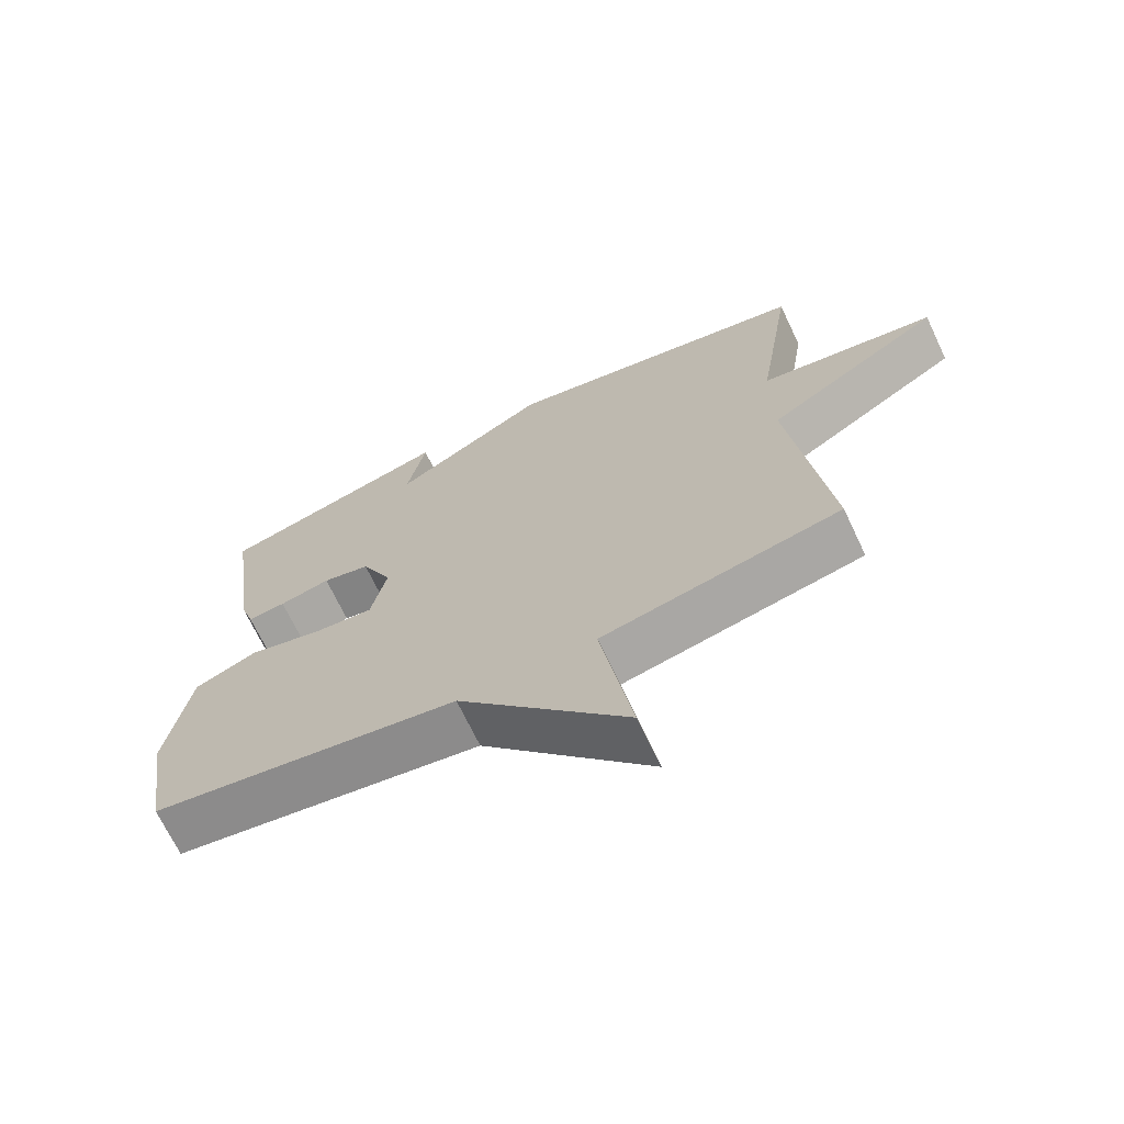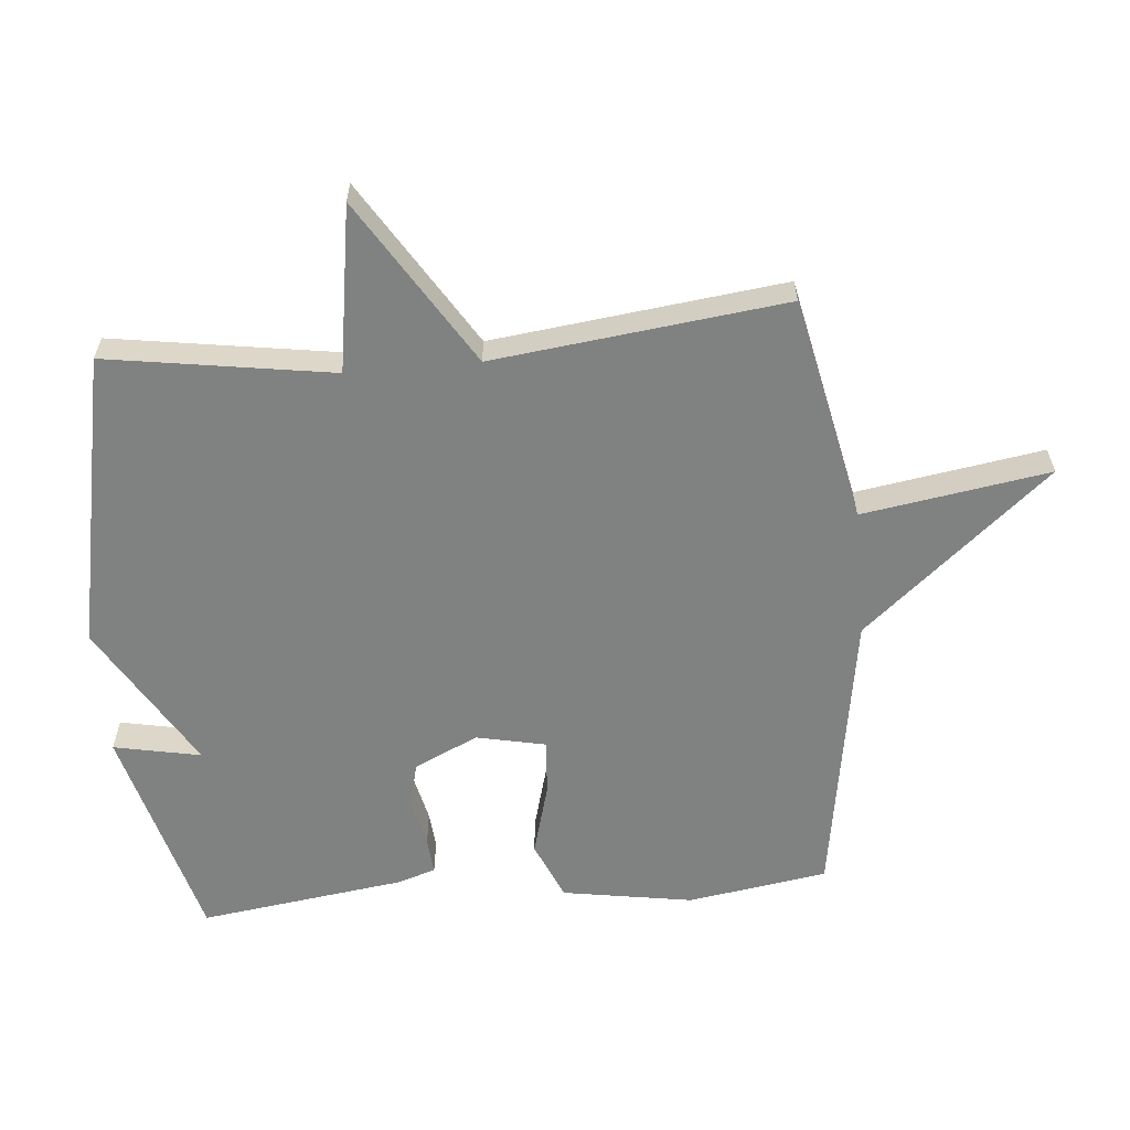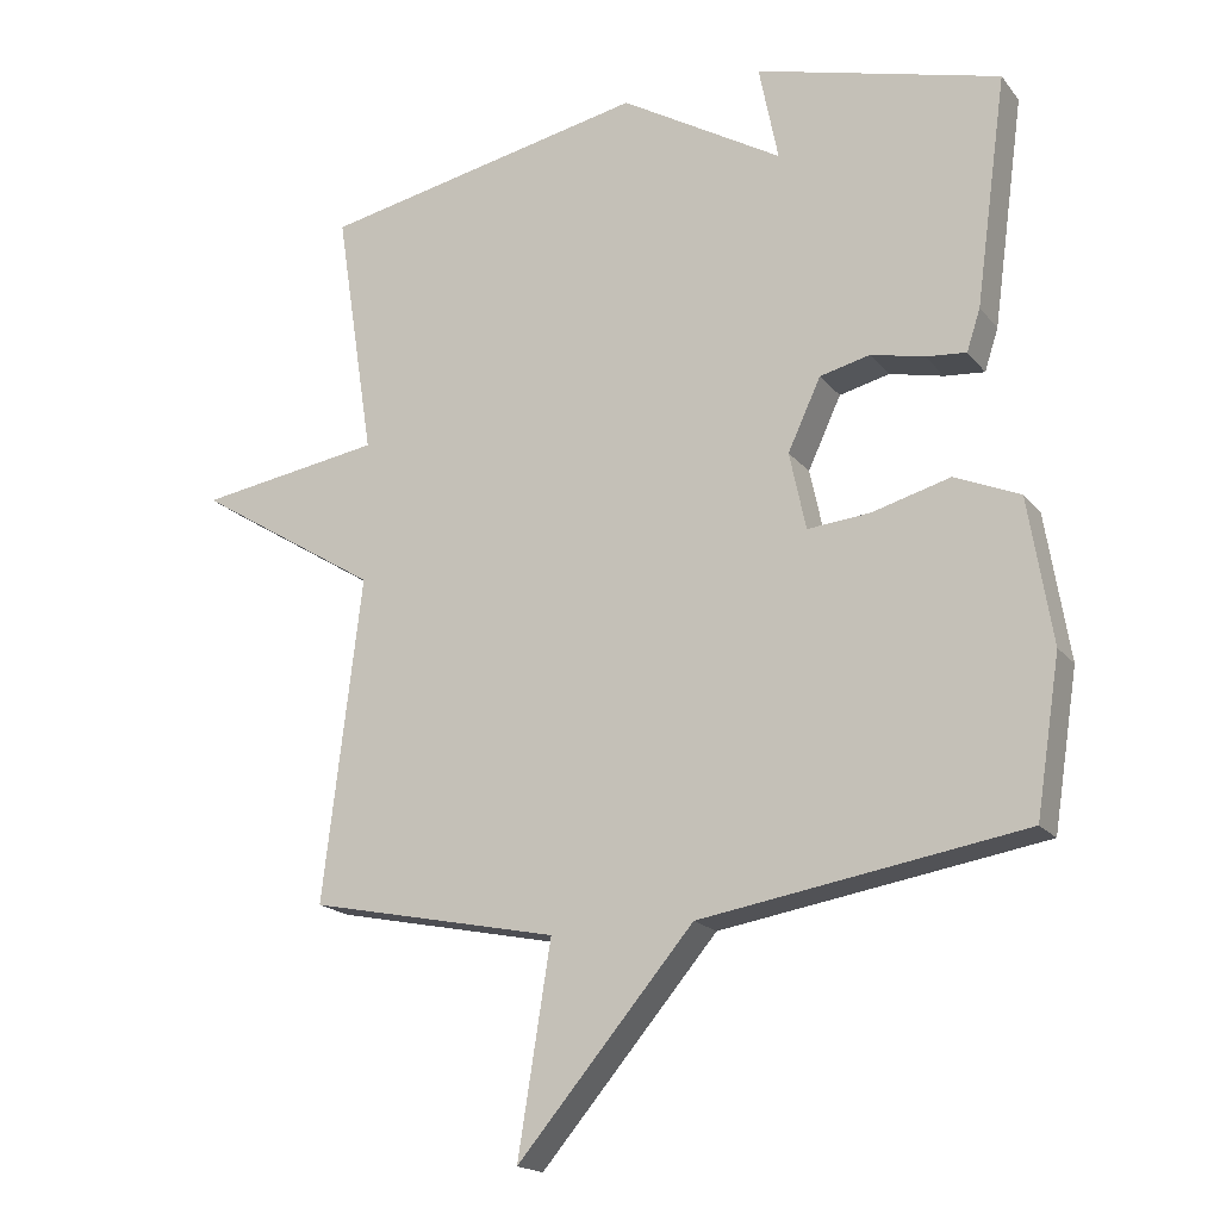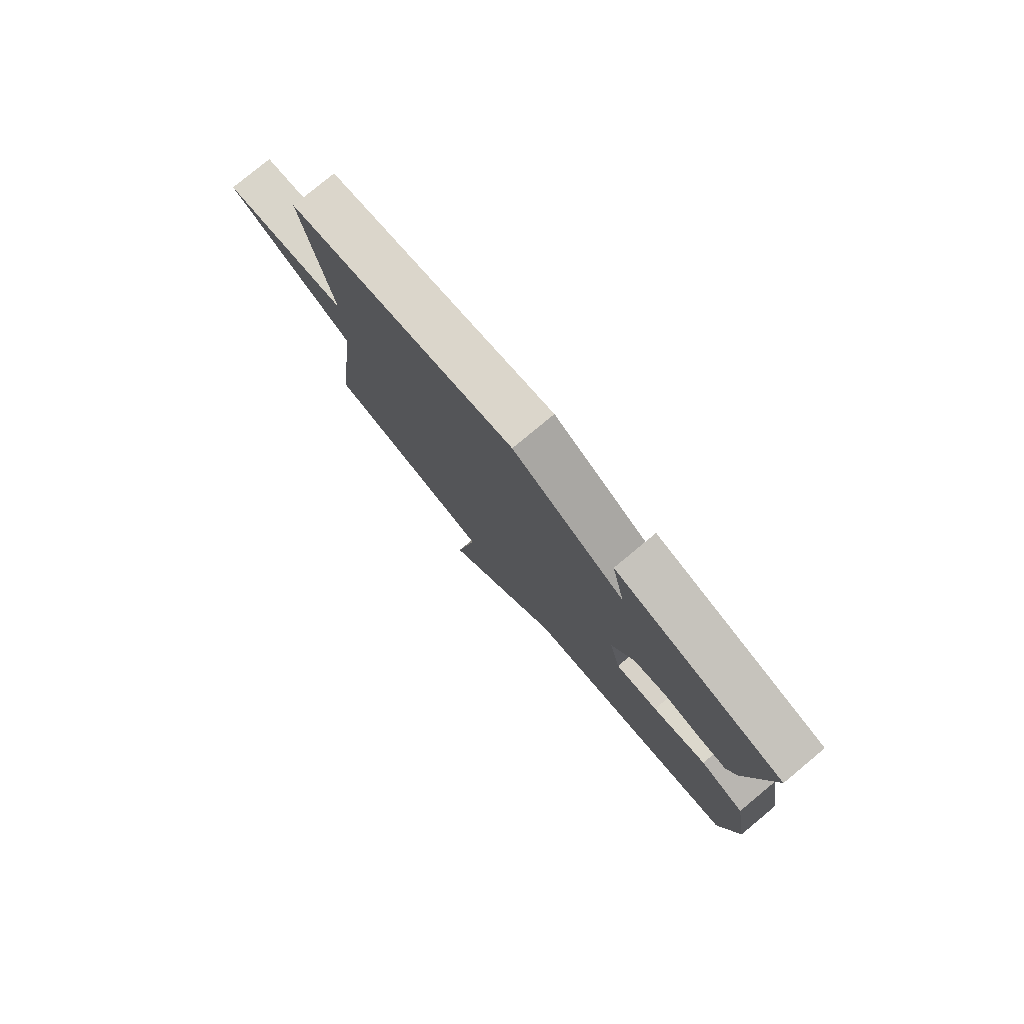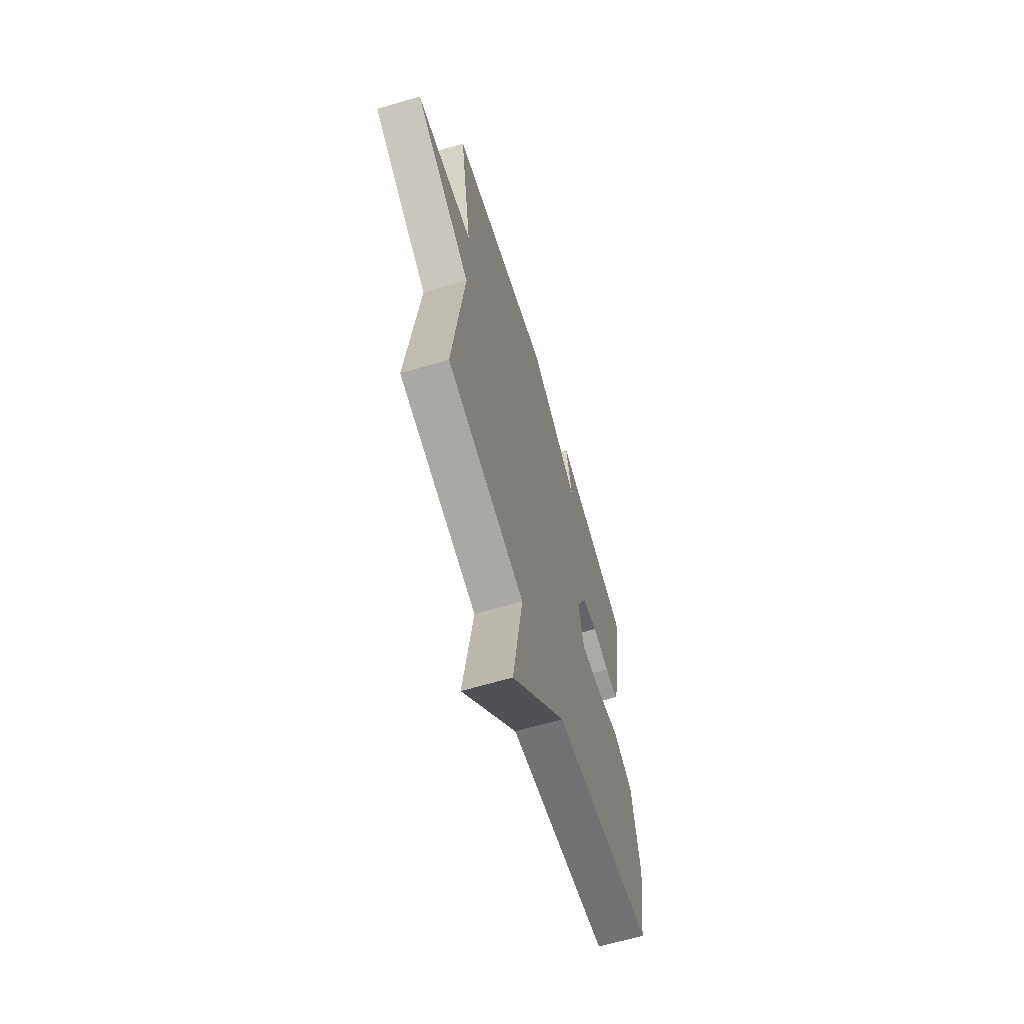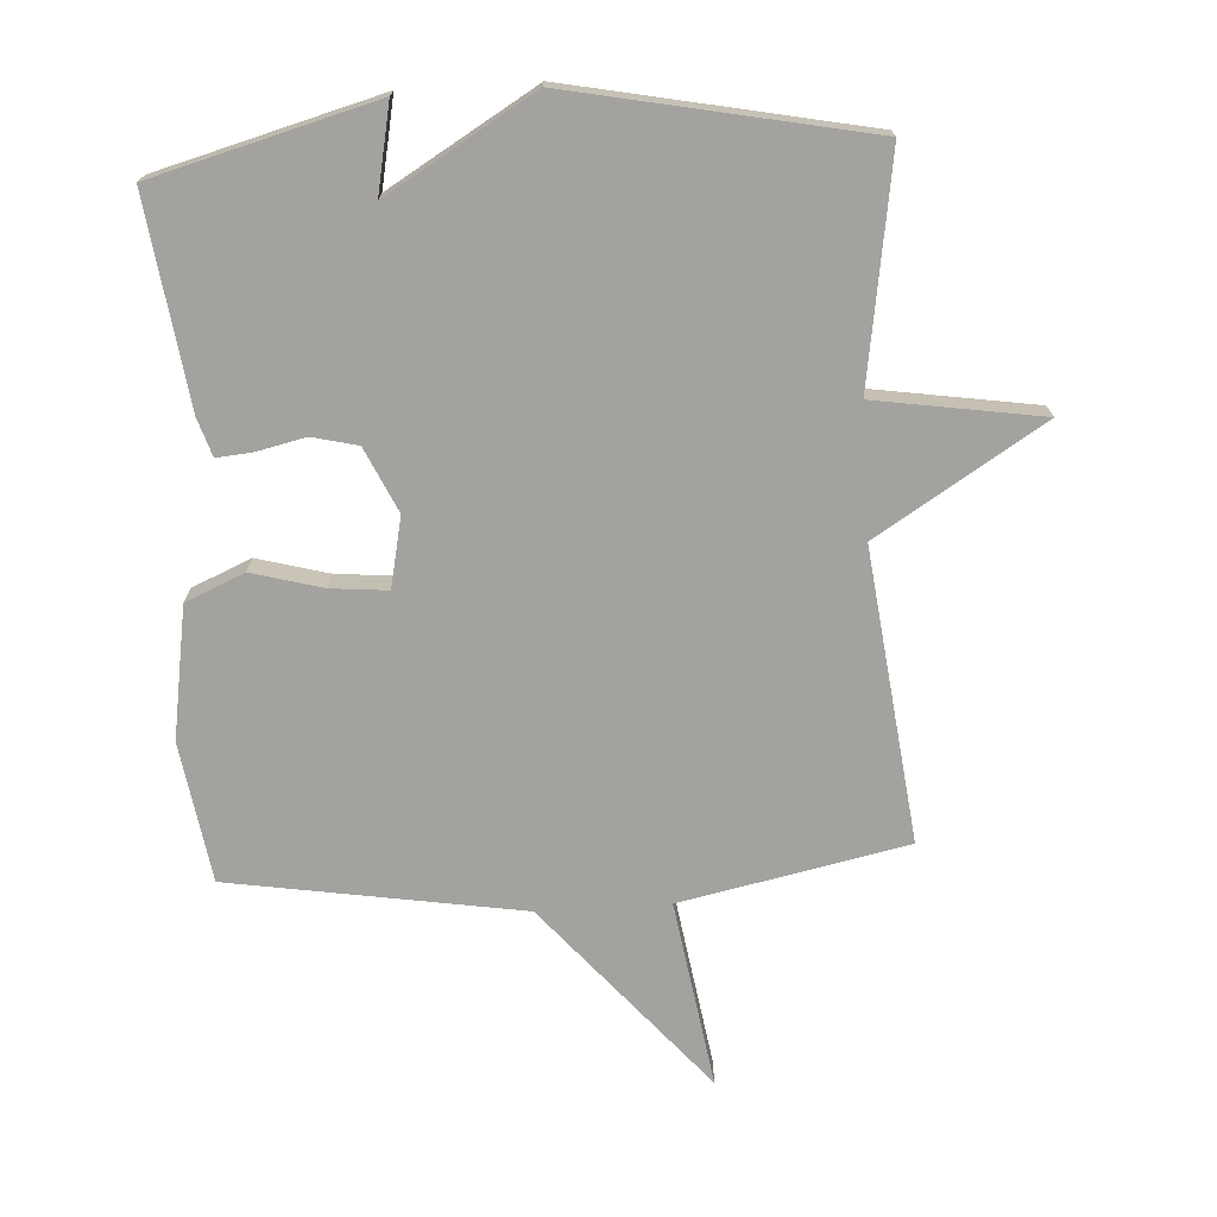
<metadata>
{"format":"obj","ext":"obj","renderer":"f3d","projection":"perspective","resolution":1024,"background":"white","views":[{"elev":-69.4,"azim":25.4,"up":"+Z"},{"elev":-60.3,"azim":95.1,"up":"+Y"},{"elev":-18.3,"azim":-153.8,"up":"+Z"},{"elev":79.3,"azim":-129.7,"up":"+Z"},{"elev":-64.1,"azim":106.7,"up":"+Z"},{"elev":-72.4,"azim":3.4,"up":"+Y"}]}
</metadata>
<code>
v 0.5 0.07 0.5
v 0.446 0.07 0.151
v 0.703 0.07 0.111
v 0.446 0.07 -0.049
v 0.5 0.07 -0.5
v 0.151 0.07 -0.573
v 0.197 0.07 -0.862
v -0.049 0.07 -0.573
v -0.5 0.07 -0.5
v -0.534 0.07 -0.284
v -0.501 0.07 -0.081
v -0.41 0.07 -0.042
v -0.3 0.07 -0.072
v -0.213 0.07 -0.08
v -0.19 0.07 0.028
v -0.236 0.07 0.127
v -0.306 0.07 0.144
v -0.381 0.07 0.127
v -0.437 0.07 0.122
v -0.456 0.07 0.18
v -0.5 0.07 0.5
v -0.158 0.07 0.592
v -0.185 0.07 0.457
v 0.042 0.07 0.592
v 0.5 0 0.5
v 0.446 0 0.151
v 0.703 0 0.111
v 0.446 0 -0.049
v 0.5 0 -0.5
v 0.151 0 -0.573
v 0.197 0 -0.862
v -0.049 0 -0.573
v -0.5 0 -0.5
v -0.534 0 -0.284
v -0.501 0 -0.081
v -0.41 0 -0.042
v -0.3 0 -0.072
v -0.213 0 -0.08
v -0.19 0 0.028
v -0.236 0 0.127
v -0.306 0 0.144
v -0.381 0 0.127
v -0.437 0 0.122
v -0.456 0 0.18
v -0.5 0 0.5
v -0.158 0 0.592
v -0.185 0 0.457
v 0.042 0 0.592
f 23 24 1 2
f 21 22 23
f 20 21 23
f 19 20 23
f 18 19 23
f 17 18 23
f 16 17 23 2
f 2 3 4
f 16 2 4
f 15 16 4
f 4 5 6
f 15 4 6
f 14 15 6
f 6 7 8
f 14 6 8
f 13 14 8
f 11 12 13
f 10 11 13
f 9 10 13
f 8 9 13
f 26 25 48 47
f 47 46 45
f 47 45 44
f 47 44 43
f 47 43 42
f 47 42 41
f 26 47 41 40
f 28 27 26
f 28 26 40
f 28 40 39
f 30 29 28
f 30 28 39
f 30 39 38
f 32 31 30
f 32 30 38
f 32 38 37
f 37 36 35
f 37 35 34
f 37 34 33
f 37 33 32
f 1 25 26 2
f 2 26 27 3
f 3 27 28 4
f 4 28 29 5
f 5 29 30 6
f 6 30 31 7
f 7 31 32 8
f 8 32 33 9
f 9 33 34 10
f 10 34 35 11
f 11 35 36 12
f 12 36 37 13
f 13 37 38 14
f 14 38 39 15
f 15 39 40 16
f 16 40 41 17
f 17 41 42 18
f 18 42 43 19
f 19 43 44 20
f 20 44 45 21
f 21 45 46 22
f 22 46 47 23
f 23 47 48 24
f 24 48 25 1

</code>
